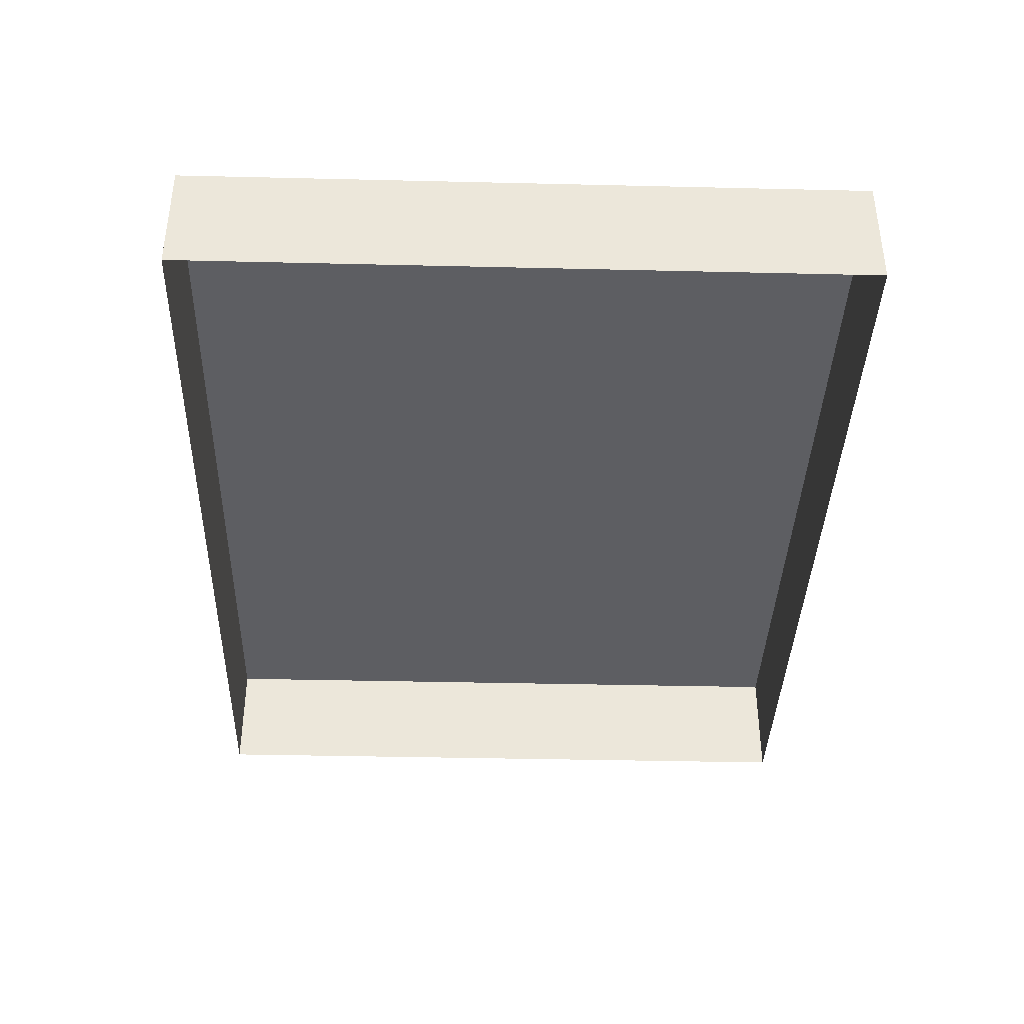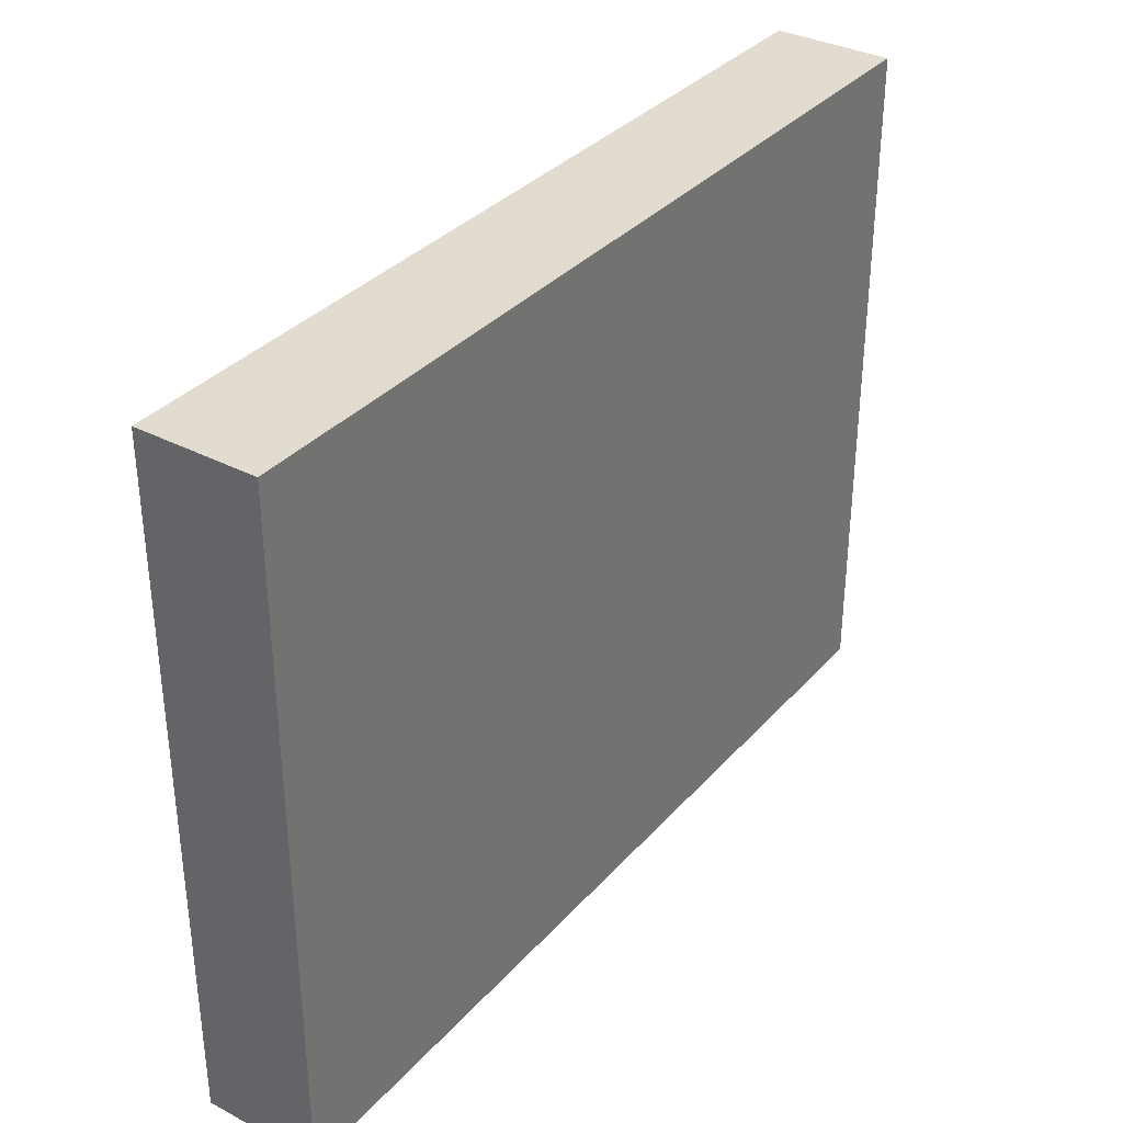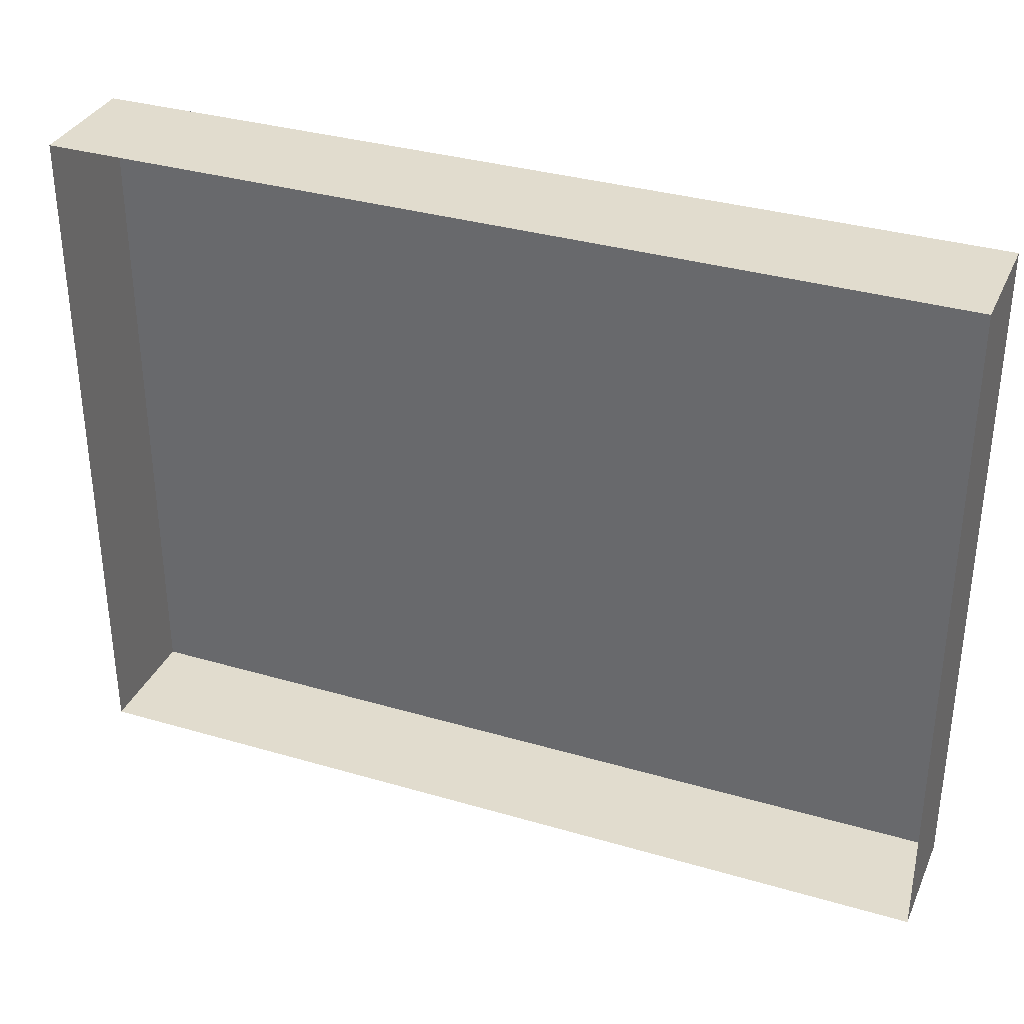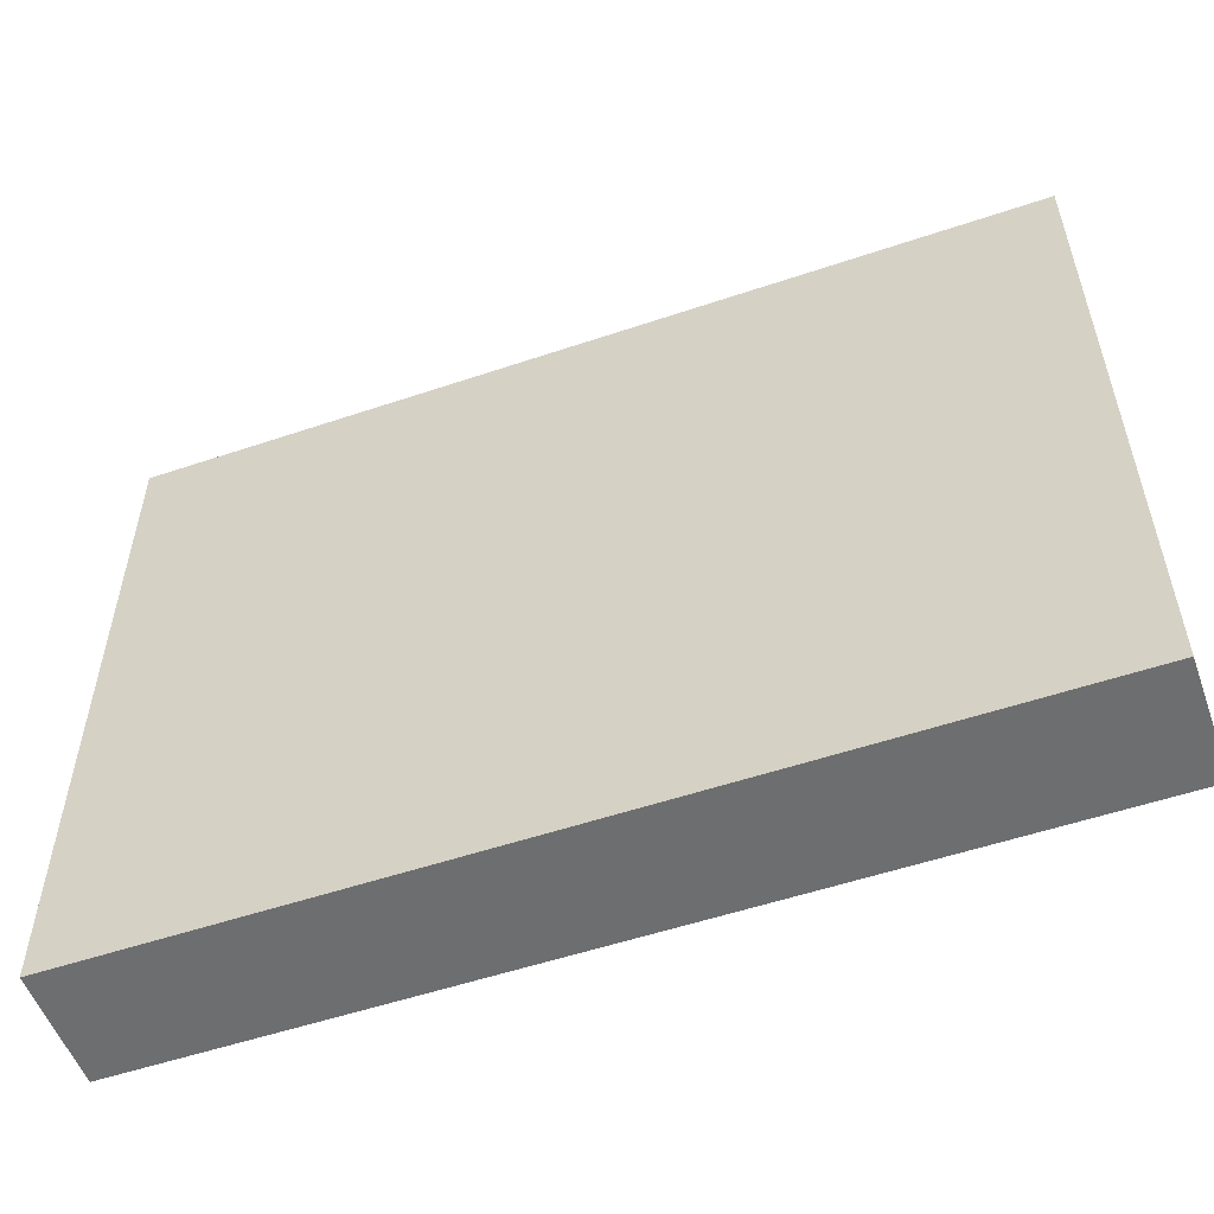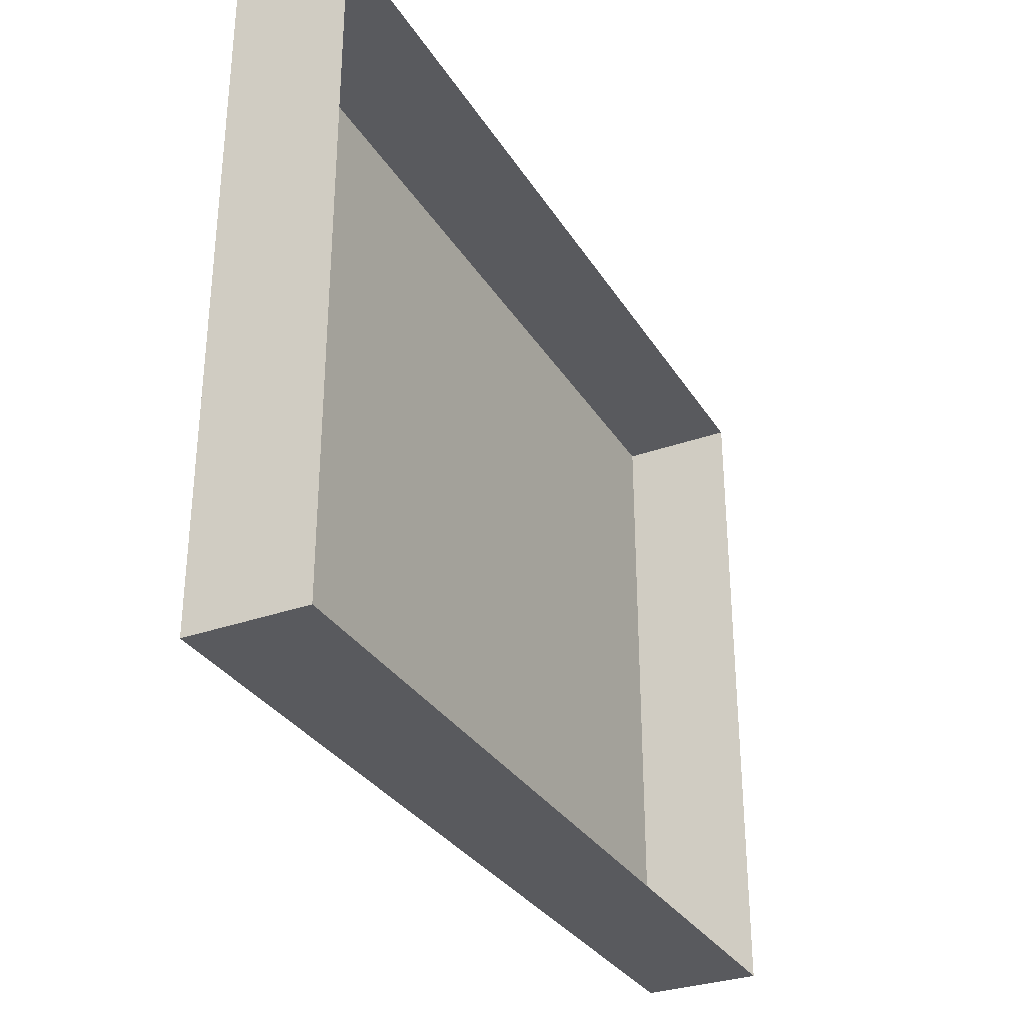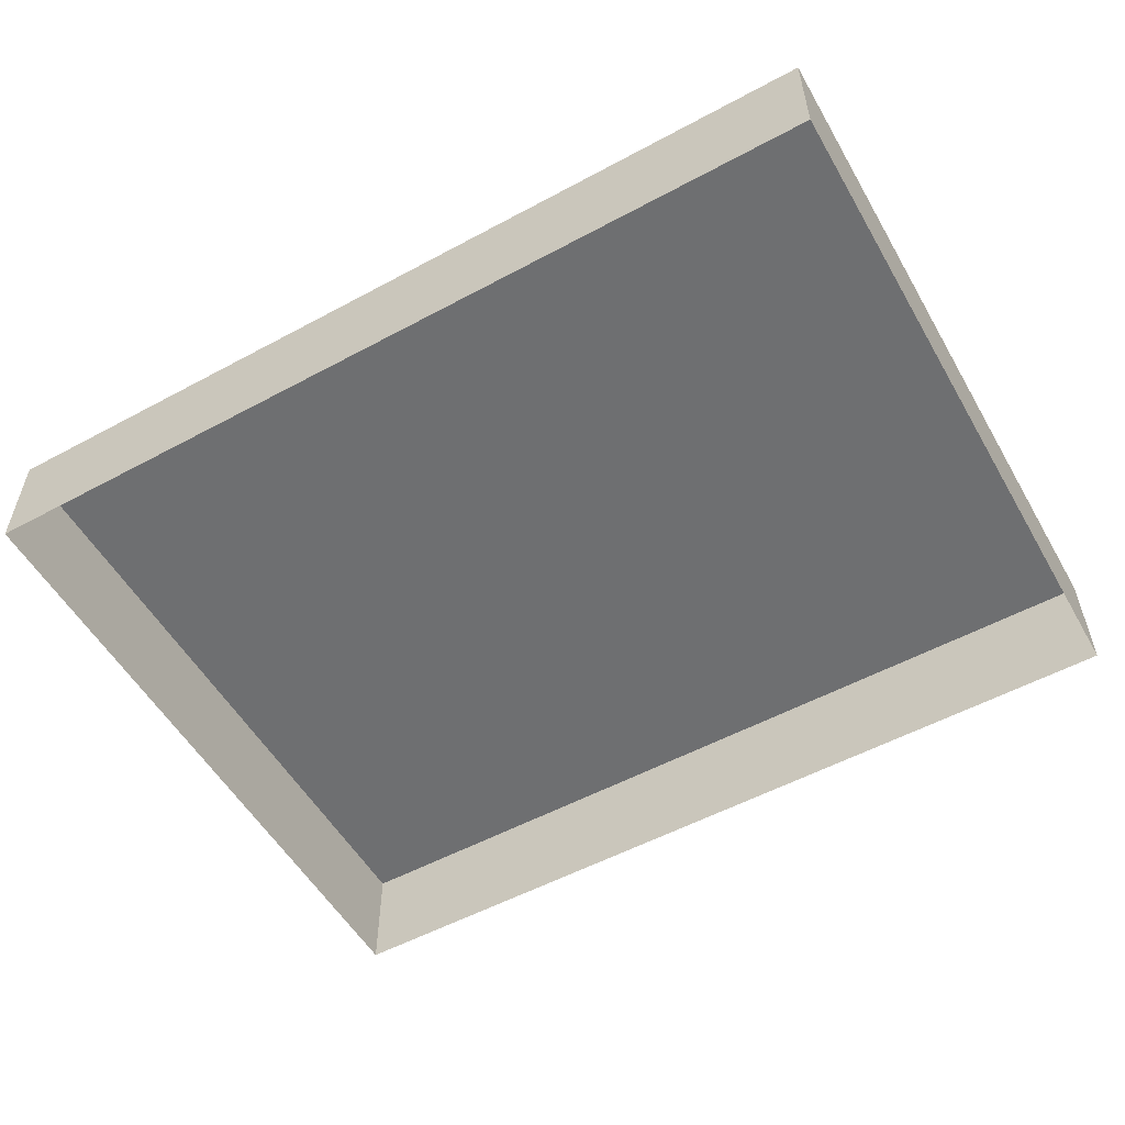
<metadata>
{"format":"obj","ext":"obj","renderer":"f3d","projection":"perspective","resolution":1024,"background":"white","views":[{"elev":-38.4,"azim":-91.7,"up":"+Z"},{"elev":34.4,"azim":-54.9,"up":"+Y"},{"elev":34.0,"azim":-158.3,"up":"+Y"},{"elev":-54.2,"azim":19.7,"up":"+Y"},{"elev":-31.7,"azim":116.8,"up":"+Y"},{"elev":-54.6,"azim":29.7,"up":"+Z"}]}
</metadata>
<code>
o mesh2/mesh2-geometry/material_4/component_35#mesh2-geometry
v 0.03315 -0.1847 0.06964
v 0.03315 -0.1847 0.07628
v -0.01713 -0.1847 0.06964
v 0.03315 -0.1847 0.06964
v 0.03315 -0.2233 0.06964
v 0.03315 -0.1847 0.07628
v -0.01713 -0.2233 0.06964
v -0.01713 -0.2233 0.07628
v 0.03315 -0.2233 0.06964
v -0.01713 -0.1847 0.07628
v -0.01713 -0.1847 0.06964
v 0.03315 -0.1847 0.07628
v 0.03315 -0.2233 0.07628
v 0.03315 -0.1847 0.07628
v 0.03315 -0.2233 0.06964
v 0.03315 -0.2233 0.07628
v 0.03315 -0.2233 0.06964
v -0.01713 -0.2233 0.07628
v -0.01713 -0.2233 0.06964
v -0.01713 -0.1847 0.06964
v -0.01713 -0.2233 0.07628
v -0.01713 -0.1847 0.07628
v -0.01713 -0.2233 0.07628
v -0.01713 -0.1847 0.06964
v -0.01713 -0.1847 0.07628
v 0.03315 -0.1847 0.07628
v -0.01713 -0.2233 0.07628
v 0.03315 -0.2233 0.07628
v -0.01713 -0.2233 0.07628
v 0.03315 -0.1847 0.07628
v -0.01713 -0.1847 0.06964
v 0.03315 -0.1847 0.07628
v 0.03315 -0.1847 0.06964
v 0.03315 -0.1847 0.07628
v 0.03315 -0.2233 0.06964
v 0.03315 -0.1847 0.06964
v 0.03315 -0.2233 0.06964
v -0.01713 -0.2233 0.07628
v -0.01713 -0.2233 0.06964
v 0.03315 -0.1847 0.07628
v -0.01713 -0.1847 0.06964
v -0.01713 -0.1847 0.07628
v 0.03315 -0.2233 0.06964
v 0.03315 -0.1847 0.07628
v 0.03315 -0.2233 0.07628
v -0.01713 -0.2233 0.07628
v 0.03315 -0.2233 0.06964
v 0.03315 -0.2233 0.07628
v -0.01713 -0.2233 0.07628
v -0.01713 -0.1847 0.06964
v -0.01713 -0.2233 0.06964
v -0.01713 -0.1847 0.06964
v -0.01713 -0.2233 0.07628
v -0.01713 -0.1847 0.07628
v -0.01713 -0.2233 0.07628
v 0.03315 -0.1847 0.07628
v -0.01713 -0.1847 0.07628
v 0.03315 -0.1847 0.07628
v -0.01713 -0.2233 0.07628
v 0.03315 -0.2233 0.07628
f 1 2 3
f 4 5 6
f 7 8 9
f 10 11 12
f 13 14 15
f 16 17 18
f 19 20 21
f 22 23 24
f 25 26 27
f 28 29 30
f 31 32 33
f 34 35 36
f 37 38 39
f 40 41 42
f 43 44 45
f 46 47 48
f 49 50 51
f 52 53 54
f 55 56 57
f 58 59 60

</code>
